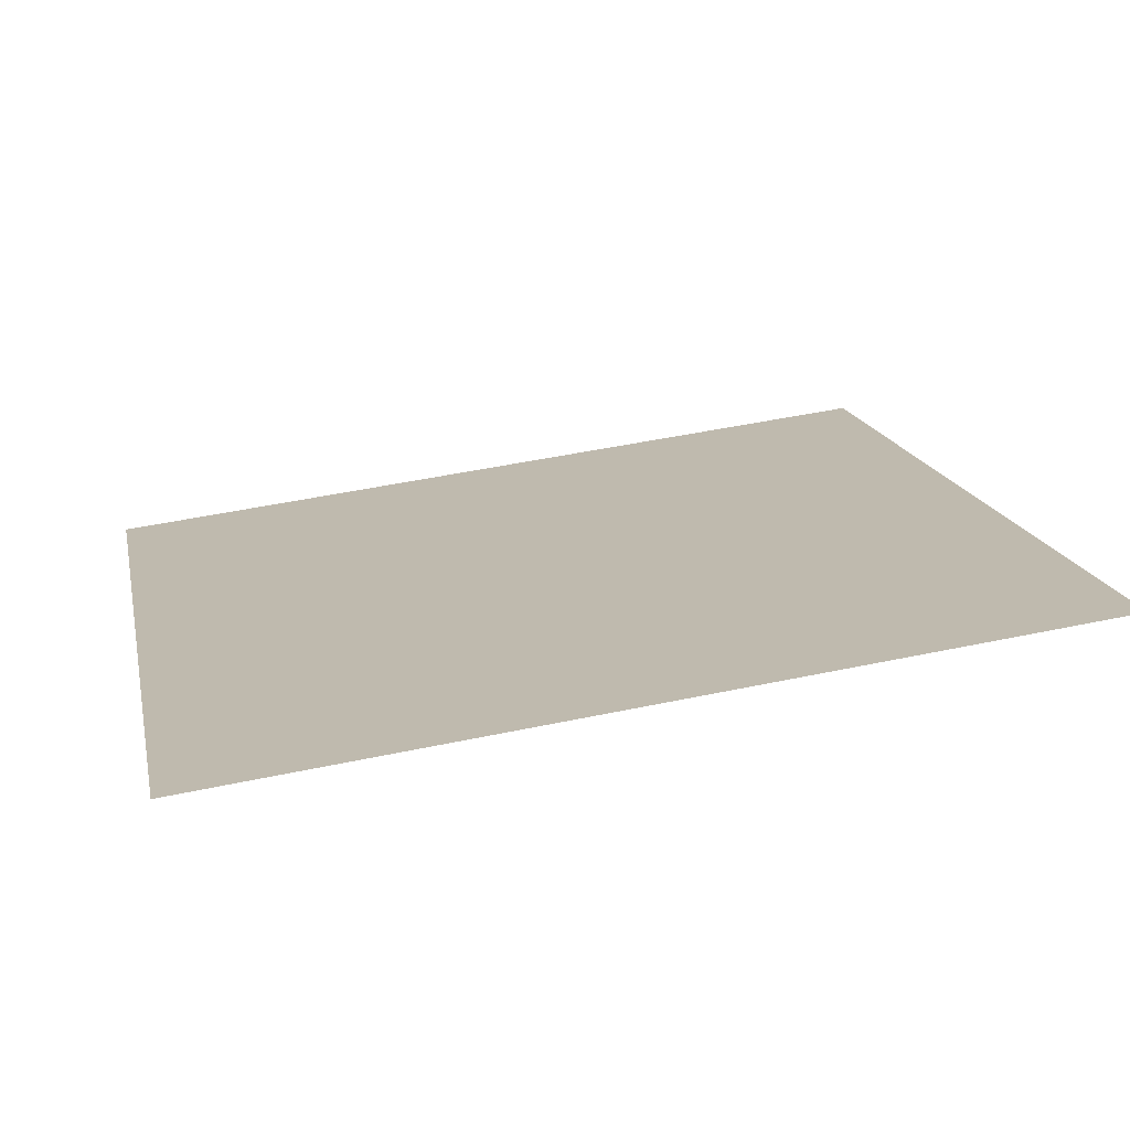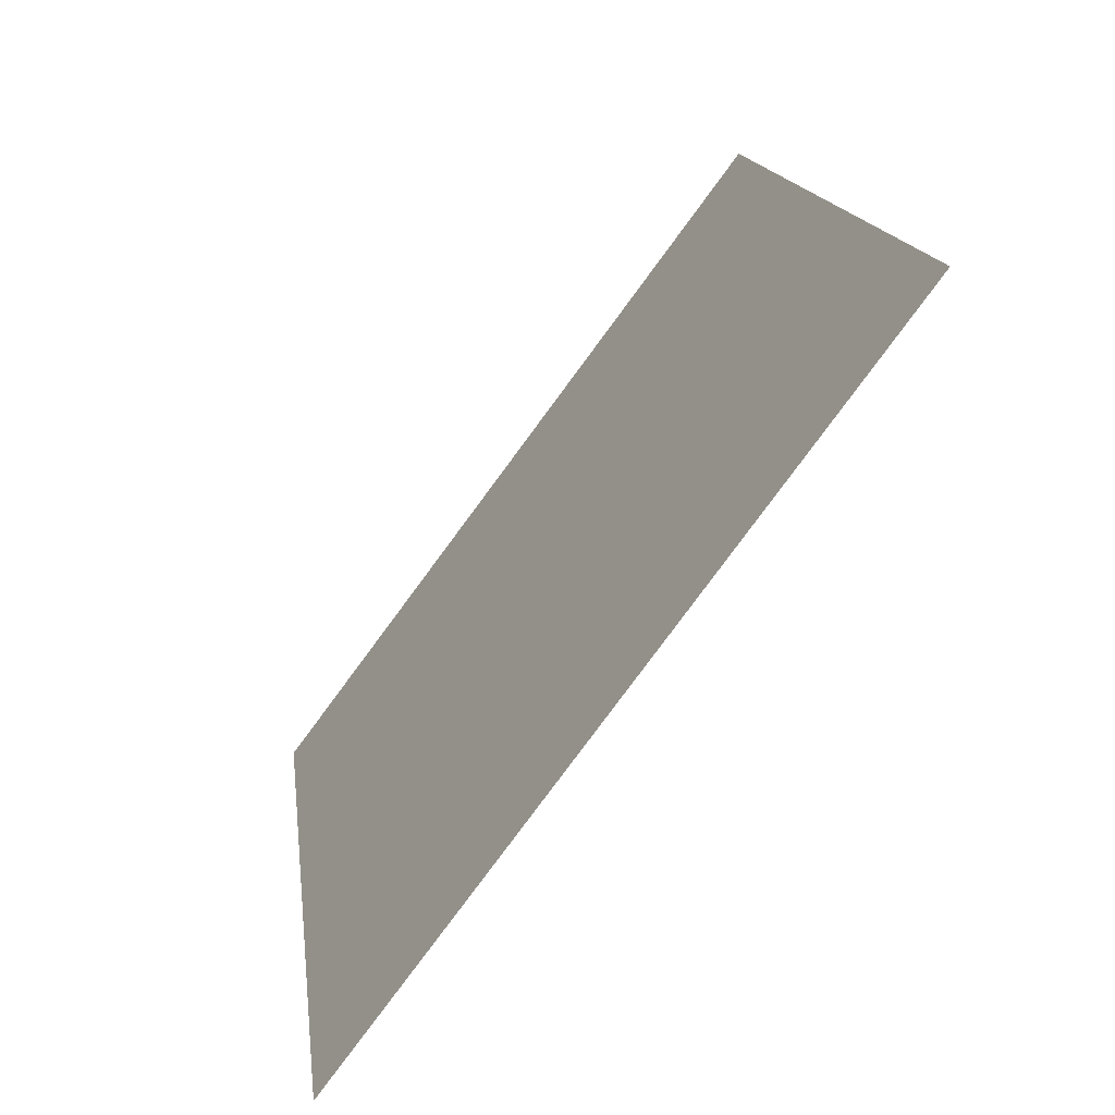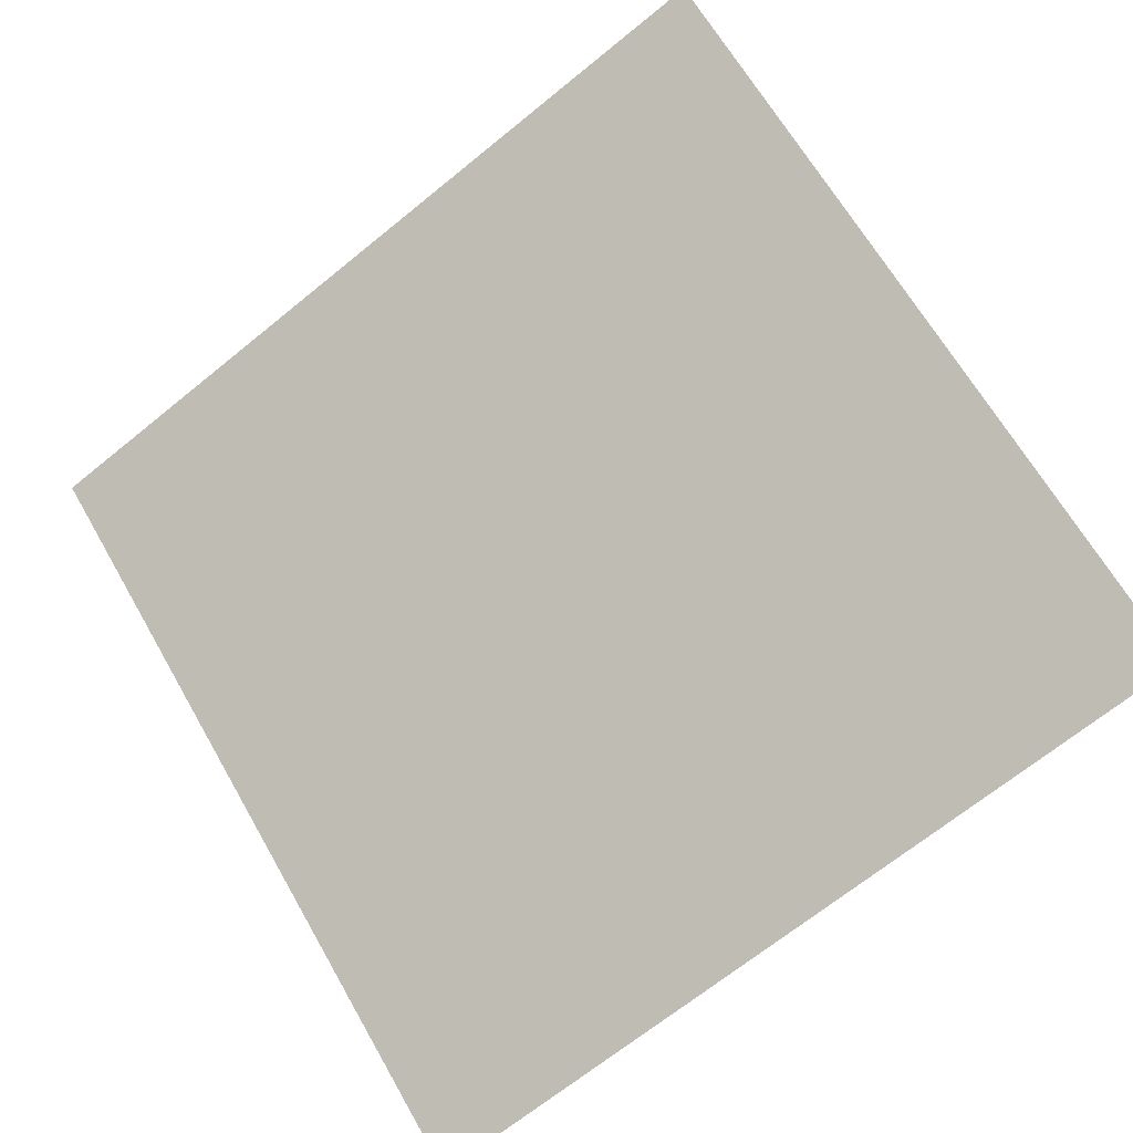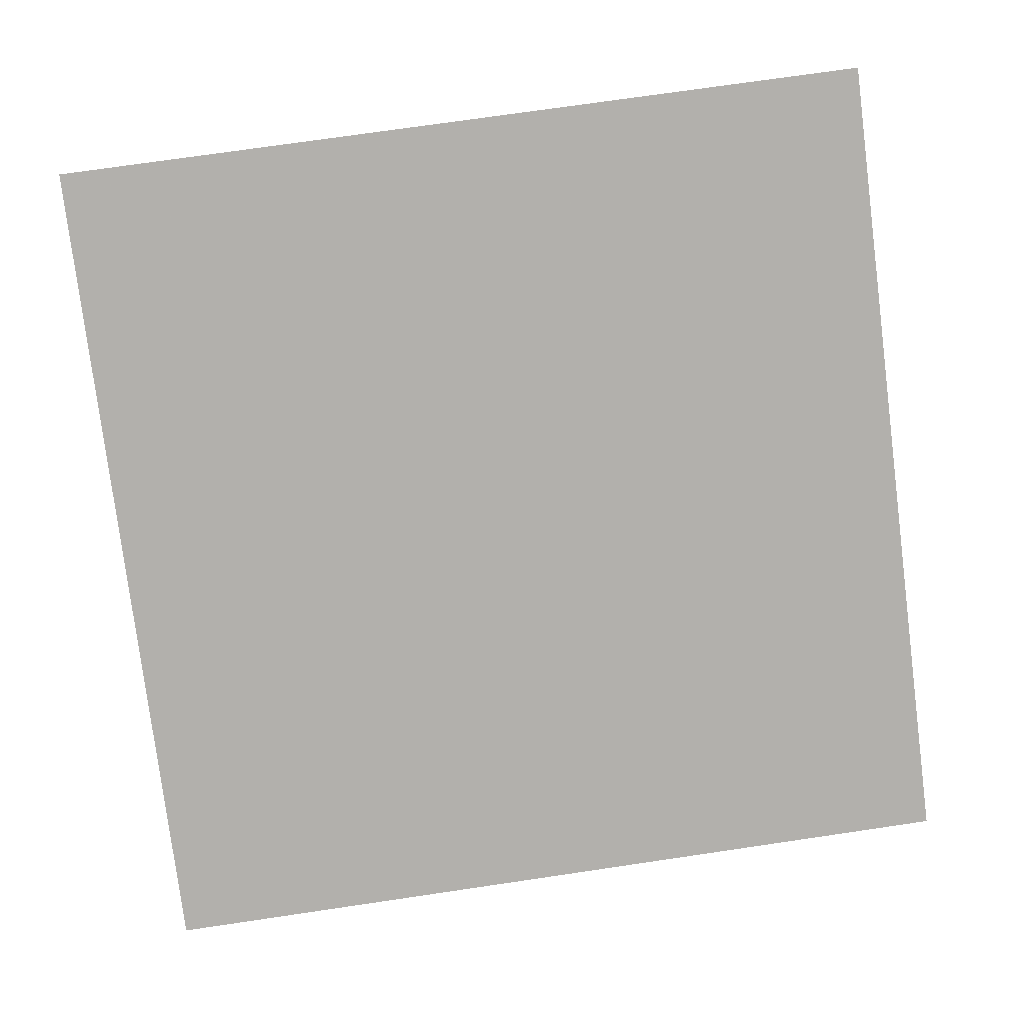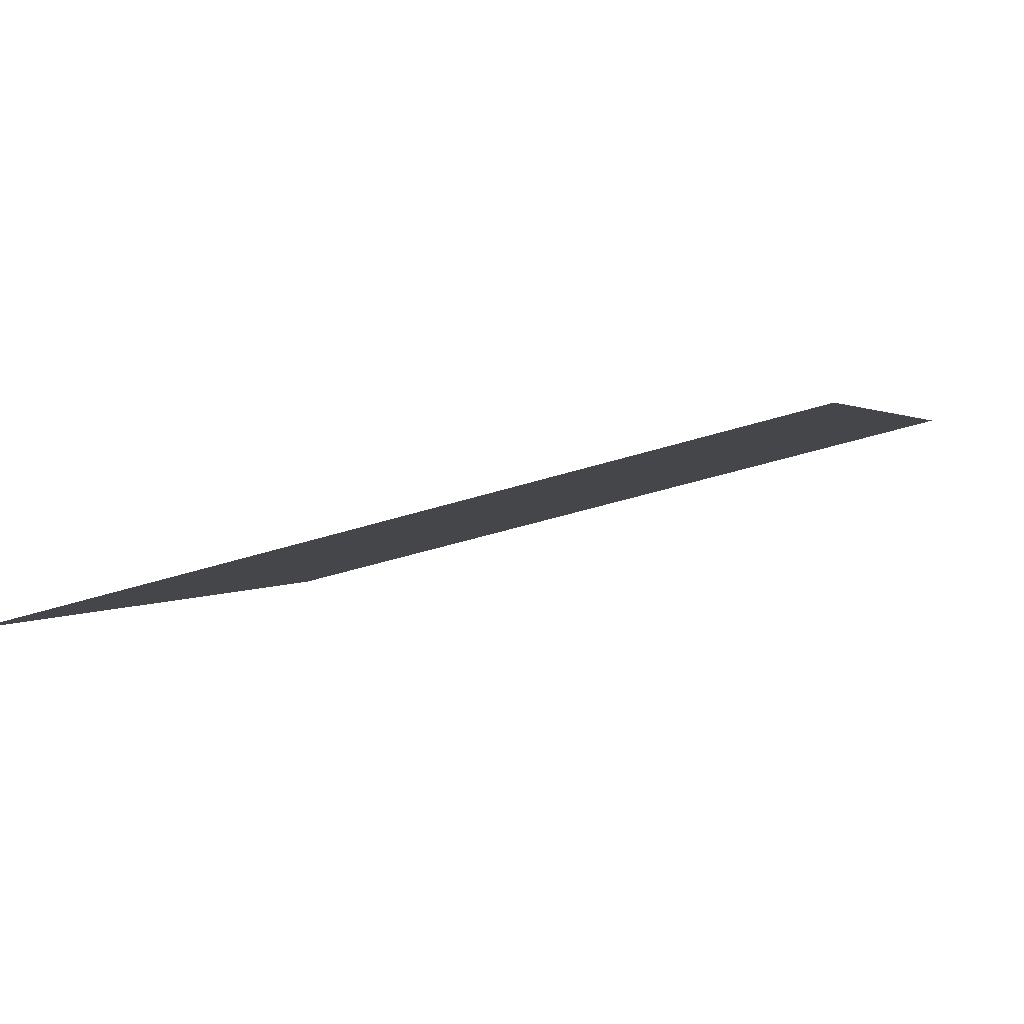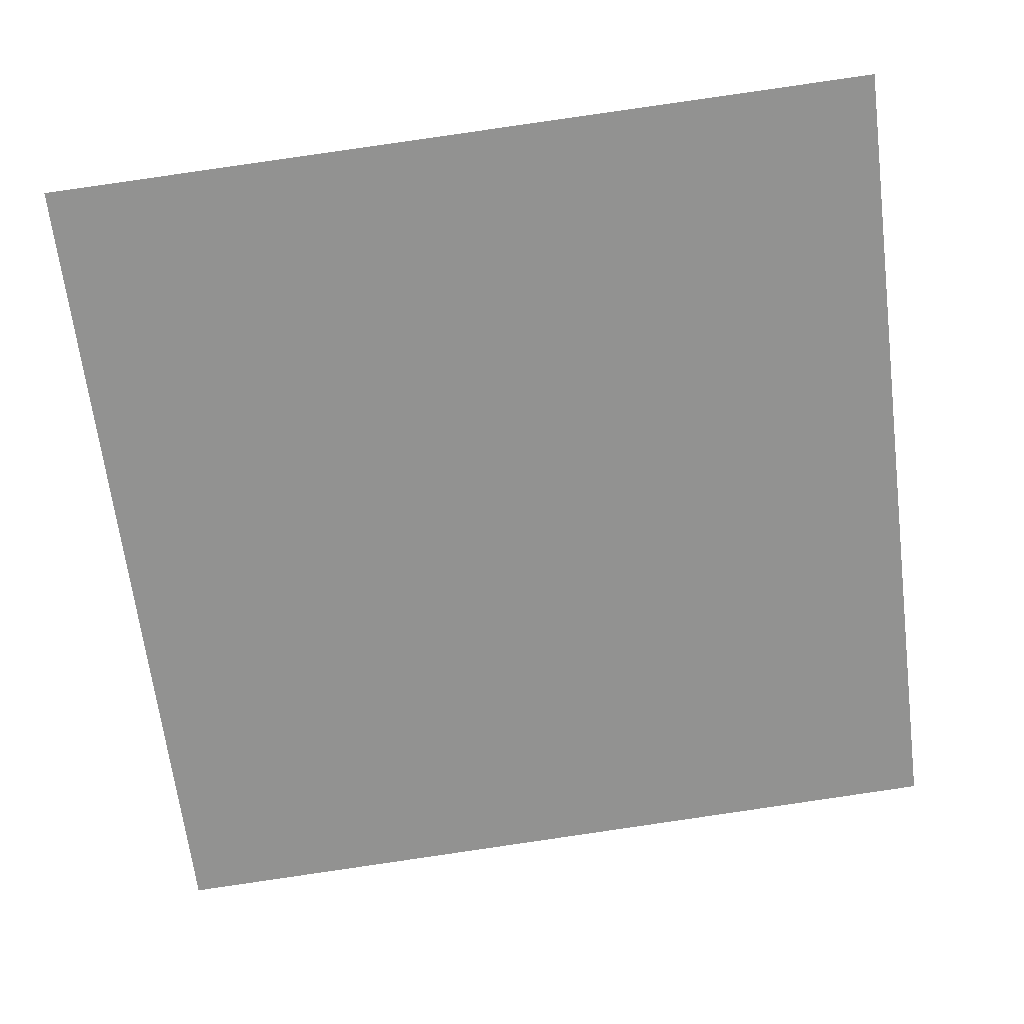
<metadata>
{"format":"obj","ext":"obj","renderer":"f3d","projection":"perspective","resolution":1024,"background":"white","views":[{"elev":53.4,"azim":-12.9,"up":"+Y"},{"elev":14.7,"azim":81.6,"up":"+Z"},{"elev":-70.9,"azim":39.6,"up":"+Y"},{"elev":64.9,"azim":172.3,"up":"+Y"},{"elev":-37.3,"azim":-157.9,"up":"+Y"},{"elev":77.5,"azim":172.4,"up":"+Y"}]}
</metadata>
<code>
v 0.221 0.7099 0.4105
v 0.2145 0.71 0.4105
v 0.2146 0.714 0.4158
v 0.2211 0.7138 0.4157
f 4 3 2 1

</code>
